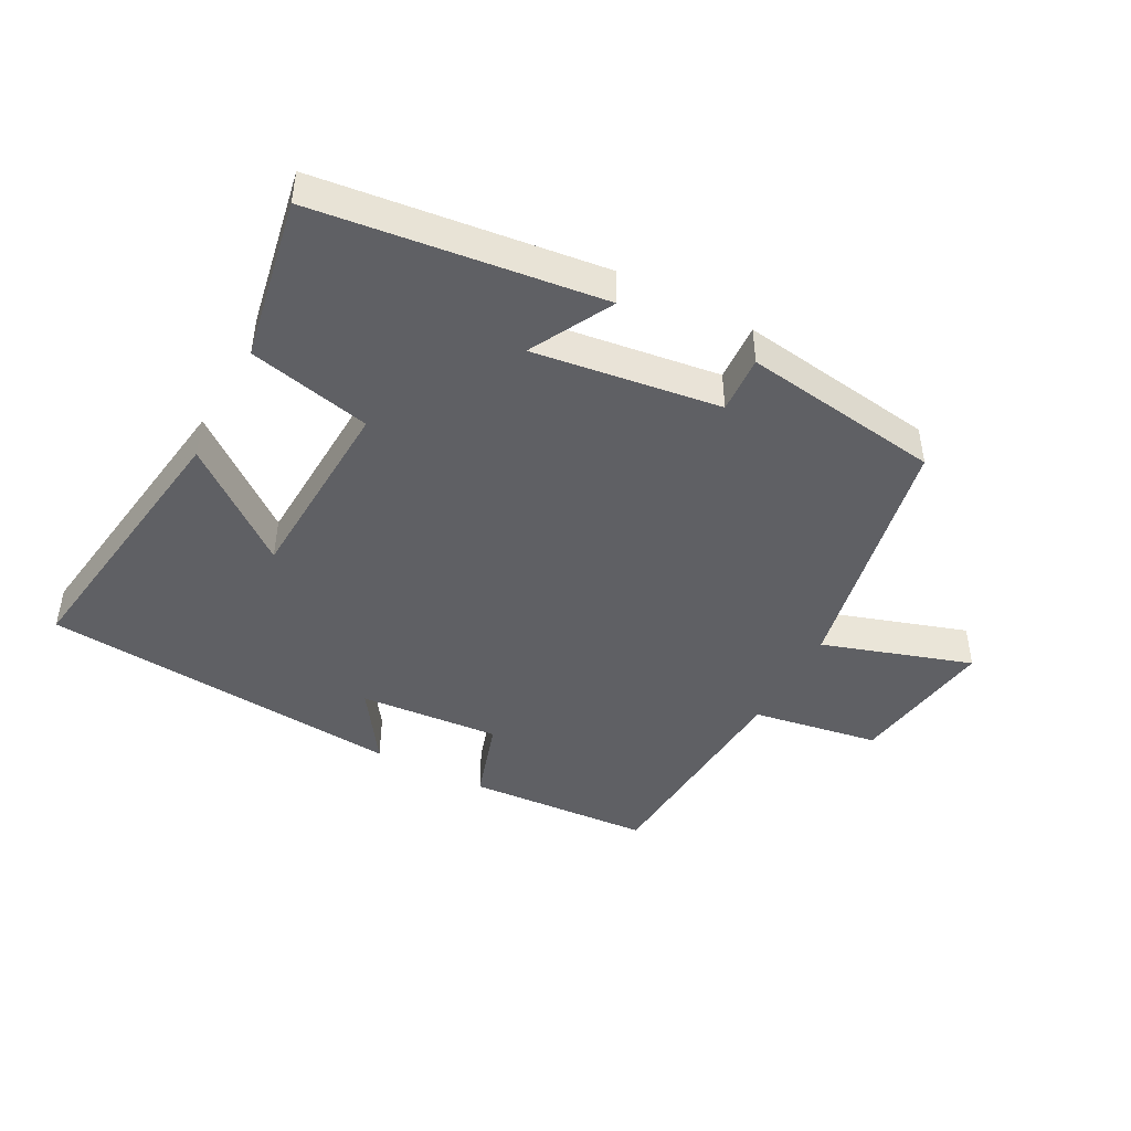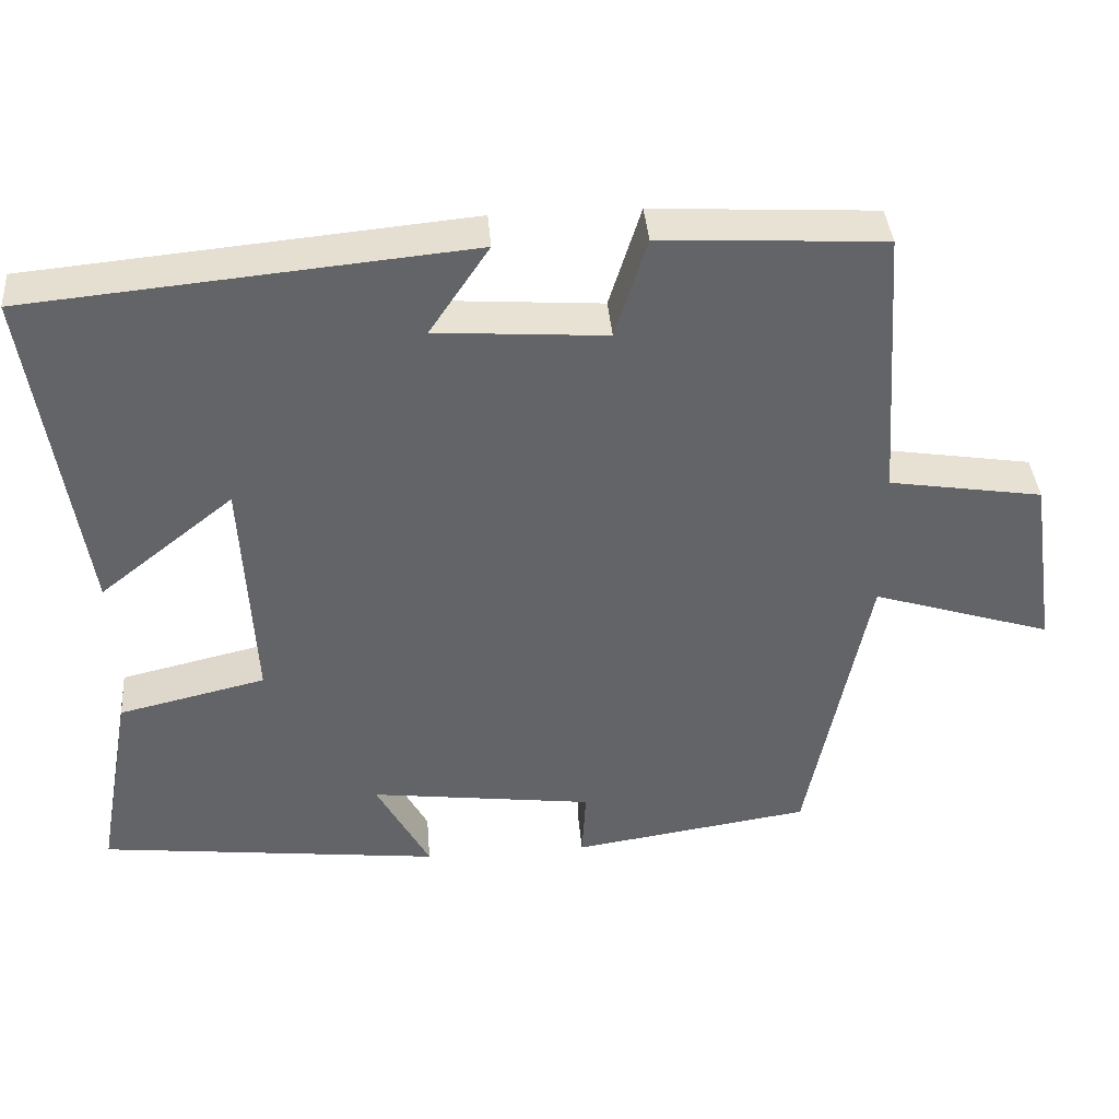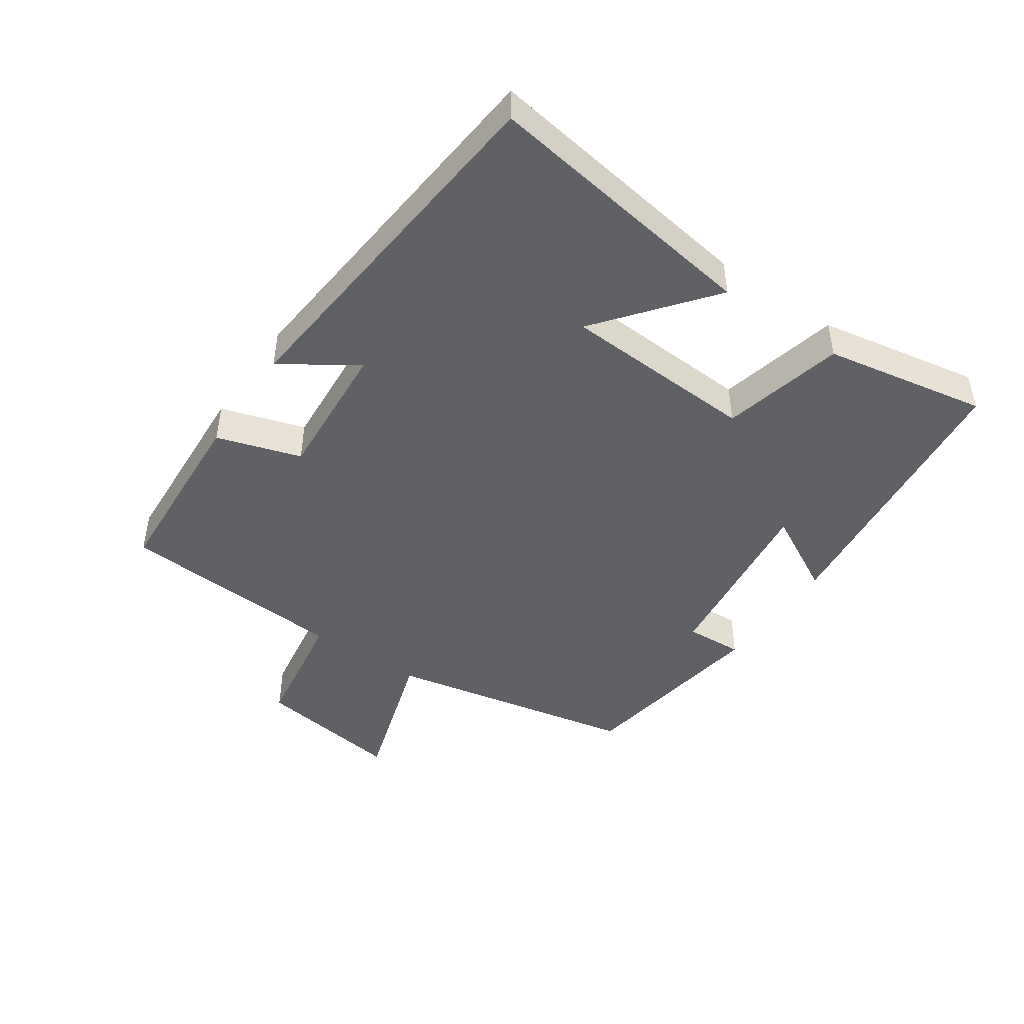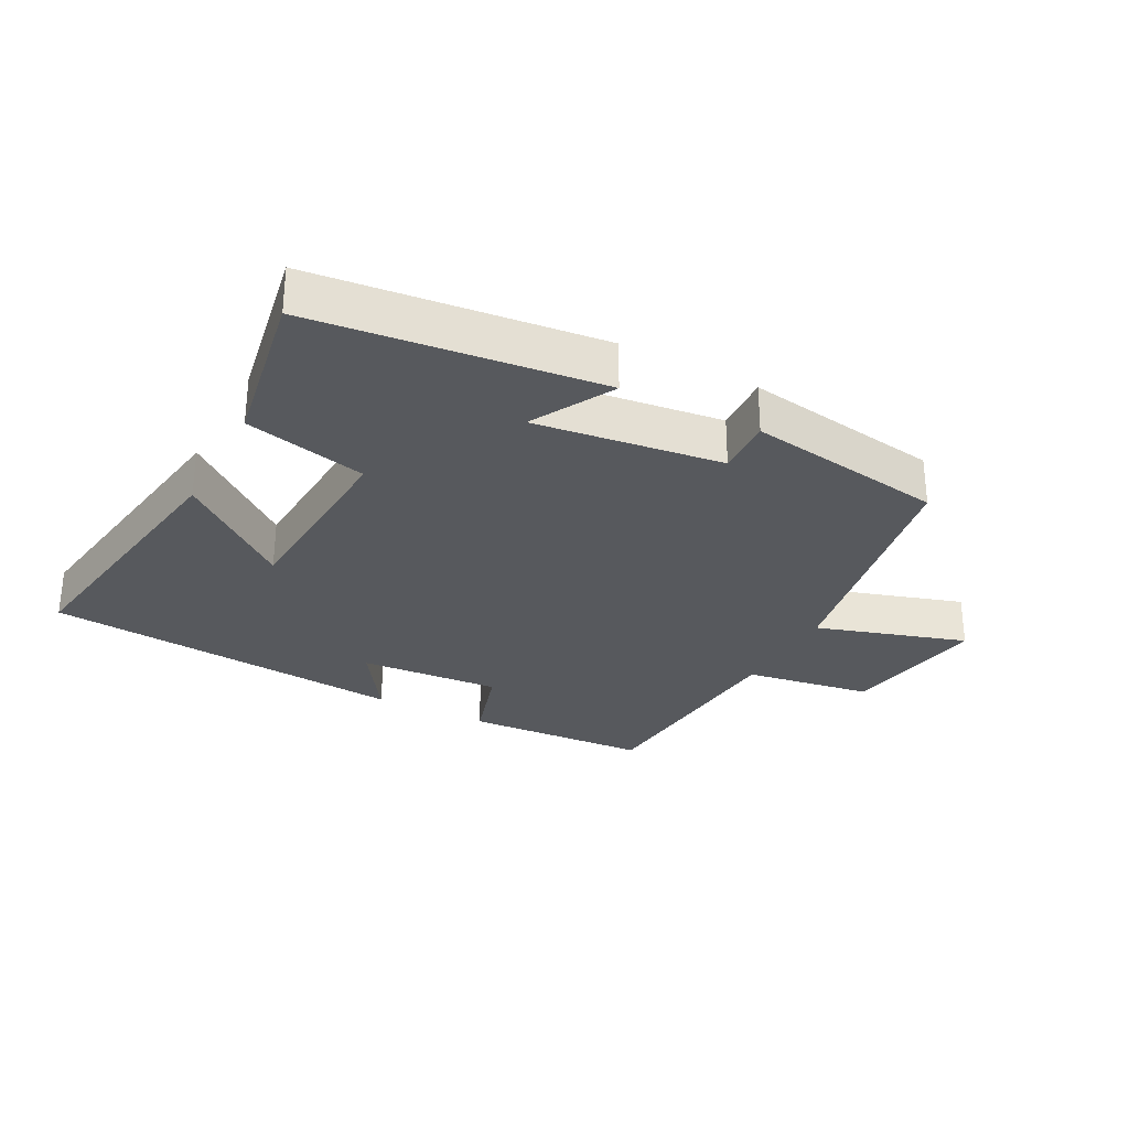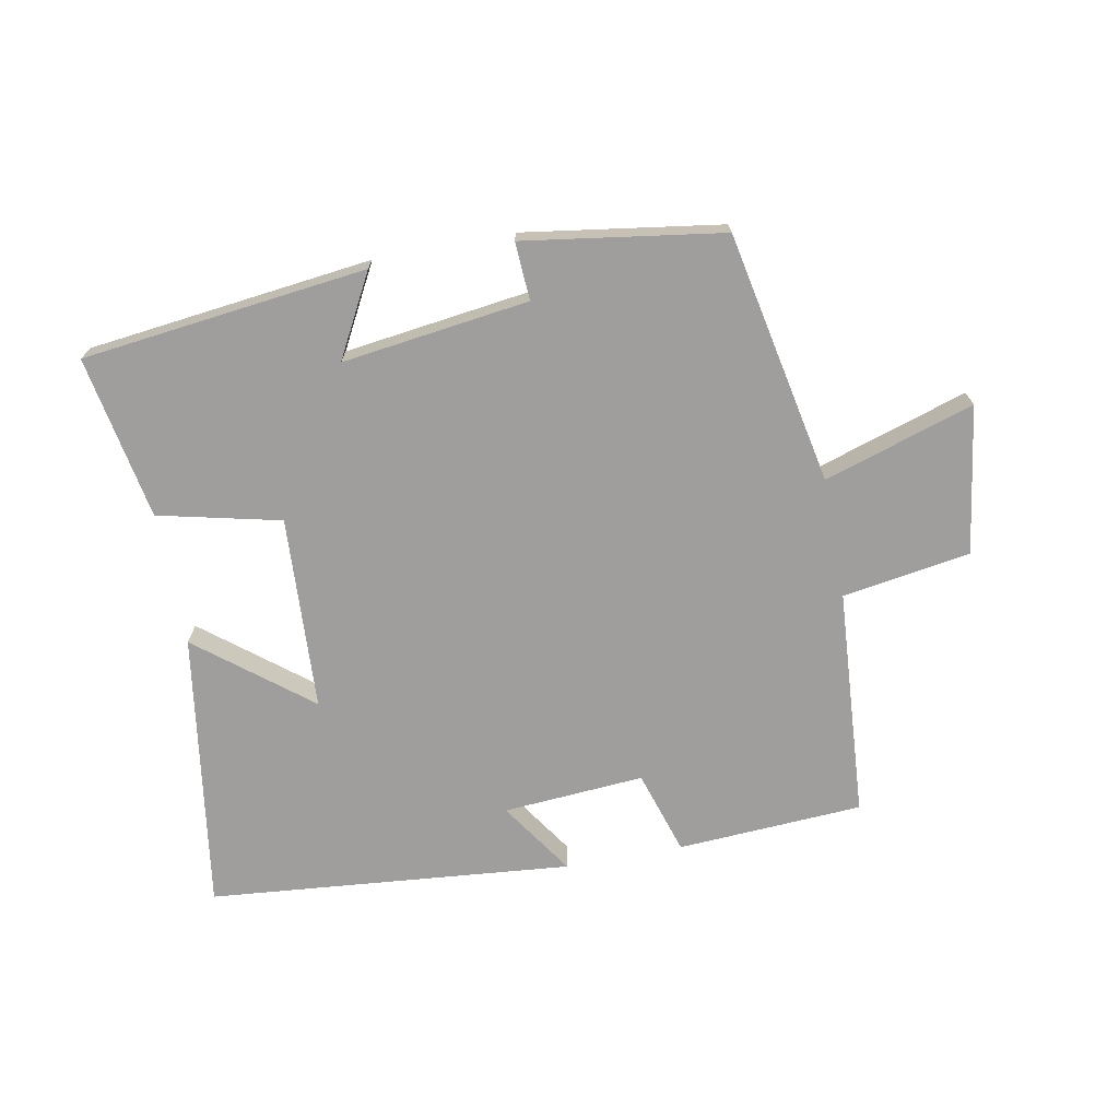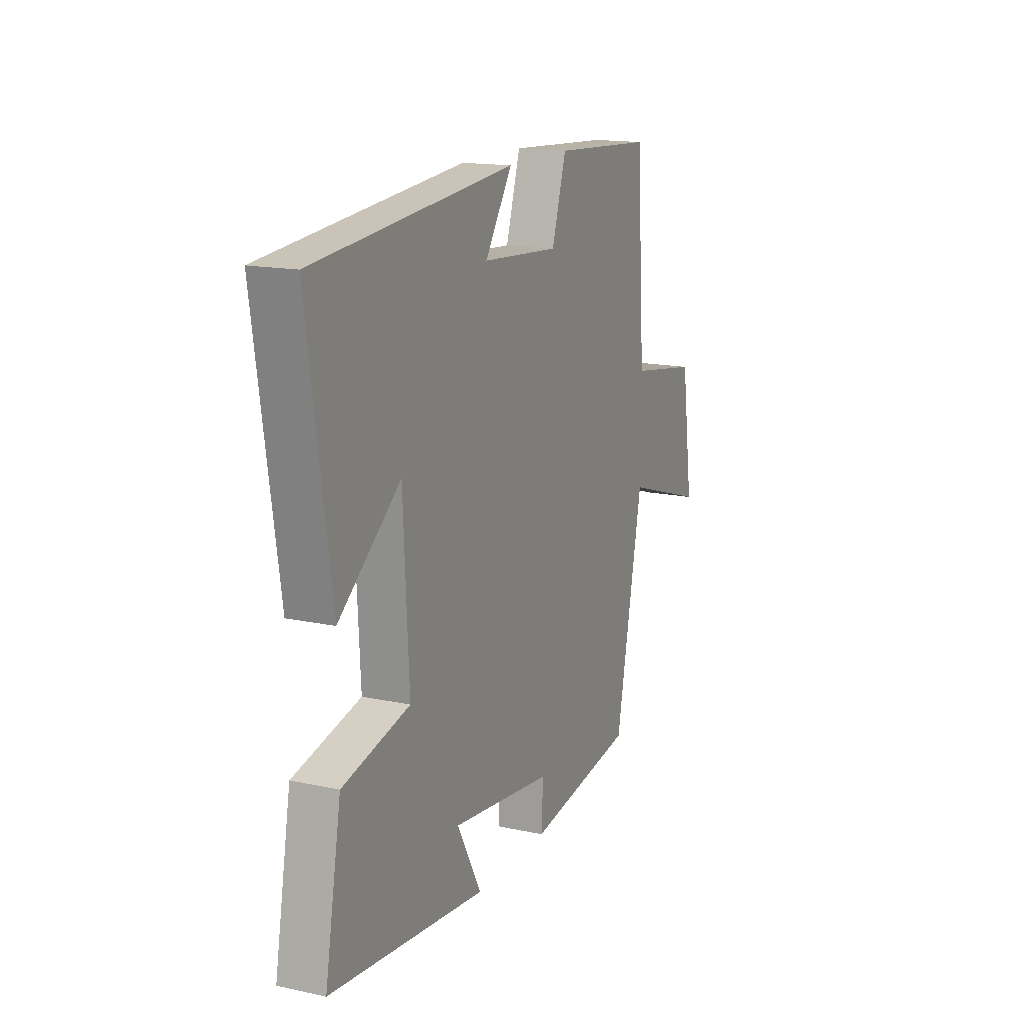
<metadata>
{"format":"obj","ext":"obj","renderer":"f3d","projection":"perspective","resolution":1024,"background":"white","views":[{"elev":-44.7,"azim":152.2,"up":"+Y"},{"elev":39.2,"azim":175.3,"up":"+Z"},{"elev":-45.7,"azim":55.5,"up":"+Y"},{"elev":-29.2,"azim":151.9,"up":"+Y"},{"elev":-71.0,"azim":-169.3,"up":"+Y"},{"elev":15.7,"azim":114.2,"up":"+Z"}]}
</metadata>
<code>
v -0.475 0.07 0.483
v -0.186 0.07 0.5
v -0.145 0.07 0.369
v 0.075 0.07 0.385
v -0.002 0.07 0.5
v 0.565 0.07 0.448
v 0.5 0.07 0.014
v 0.326 0.07 0.152
v 0.31 0.07 -0.15
v 0.5 0.07 -0.194
v 0.546 0.07 -0.448
v 0.103 0.07 -0.5
v 0.172 0.07 -0.372
v -0.118 0.07 -0.41
v -0.113 0.07 -0.5
v -0.422 0.07 -0.454
v -0.5 0.07 -0.062
v -0.733 0.07 -0.136
v -0.699 0.07 0.094
v -0.5 0.07 0.126
v -0.475 0 0.483
v -0.186 0 0.5
v -0.145 0 0.369
v 0.075 0 0.385
v -0.002 0 0.5
v 0.565 0 0.448
v 0.5 0 0.014
v 0.326 0 0.152
v 0.31 0 -0.15
v 0.5 0 -0.194
v 0.546 0 -0.448
v 0.103 0 -0.5
v 0.172 0 -0.372
v -0.118 0 -0.41
v -0.113 0 -0.5
v -0.422 0 -0.454
v -0.5 0 -0.062
v -0.733 0 -0.136
v -0.699 0 0.094
v -0.5 0 0.126
f 17 18 19 20
f 20 1 2
f 17 20 2
f 16 17 2
f 15 16 2
f 14 15 2
f 11 12 13
f 10 11 13
f 9 10 13
f 8 9 13 14
f 6 7 8
f 5 6 8
f 4 5 8
f 3 4 8 14
f 2 3 14
f 40 39 38 37
f 22 21 40
f 22 40 37
f 22 37 36
f 22 36 35
f 22 35 34
f 33 32 31
f 33 31 30
f 33 30 29
f 34 33 29 28
f 28 27 26
f 28 26 25
f 28 25 24
f 34 28 24 23
f 34 23 22
f 1 21 22 2
f 2 22 23 3
f 3 23 24 4
f 4 24 25 5
f 5 25 26 6
f 6 26 27 7
f 7 27 28 8
f 8 28 29 9
f 9 29 30 10
f 10 30 31 11
f 11 31 32 12
f 12 32 33 13
f 13 33 34 14
f 14 34 35 15
f 15 35 36 16
f 16 36 37 17
f 17 37 38 18
f 18 38 39 19
f 19 39 40 20
f 20 40 21 1

</code>
